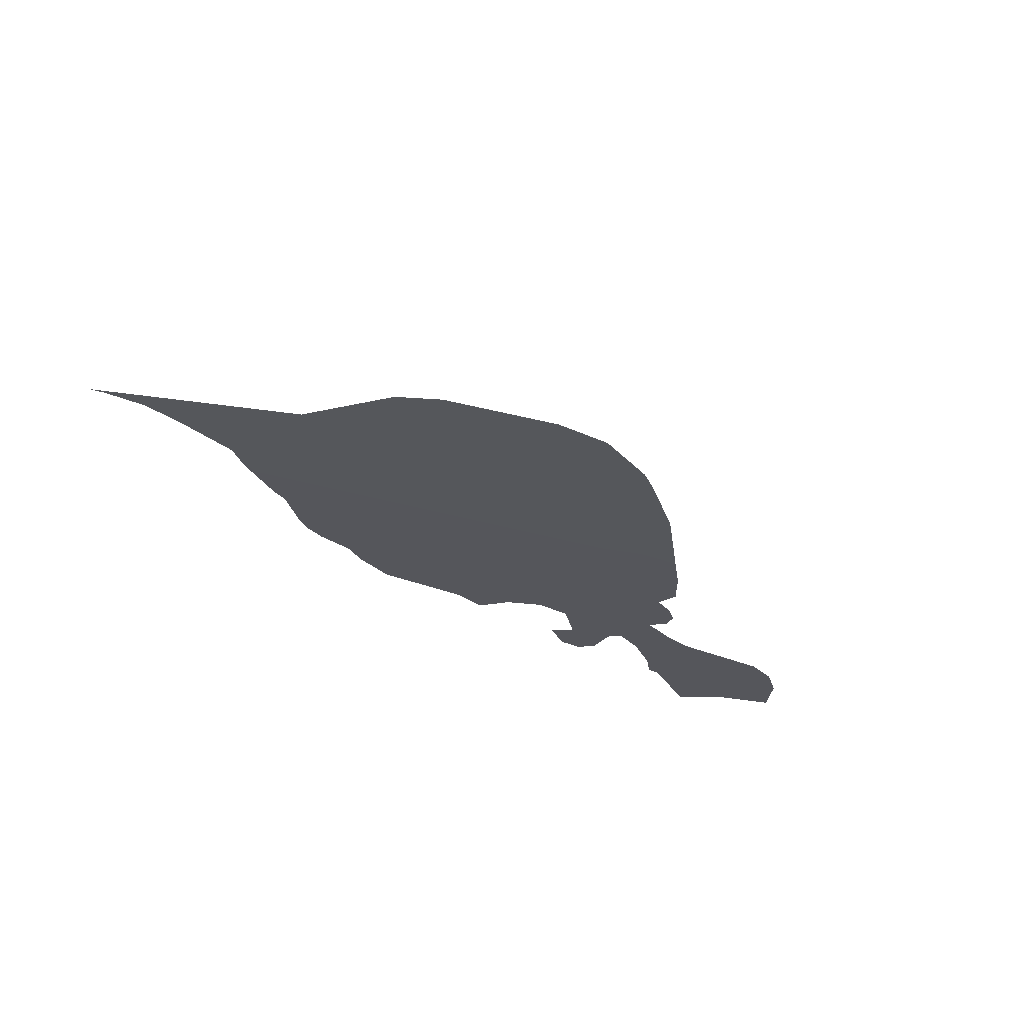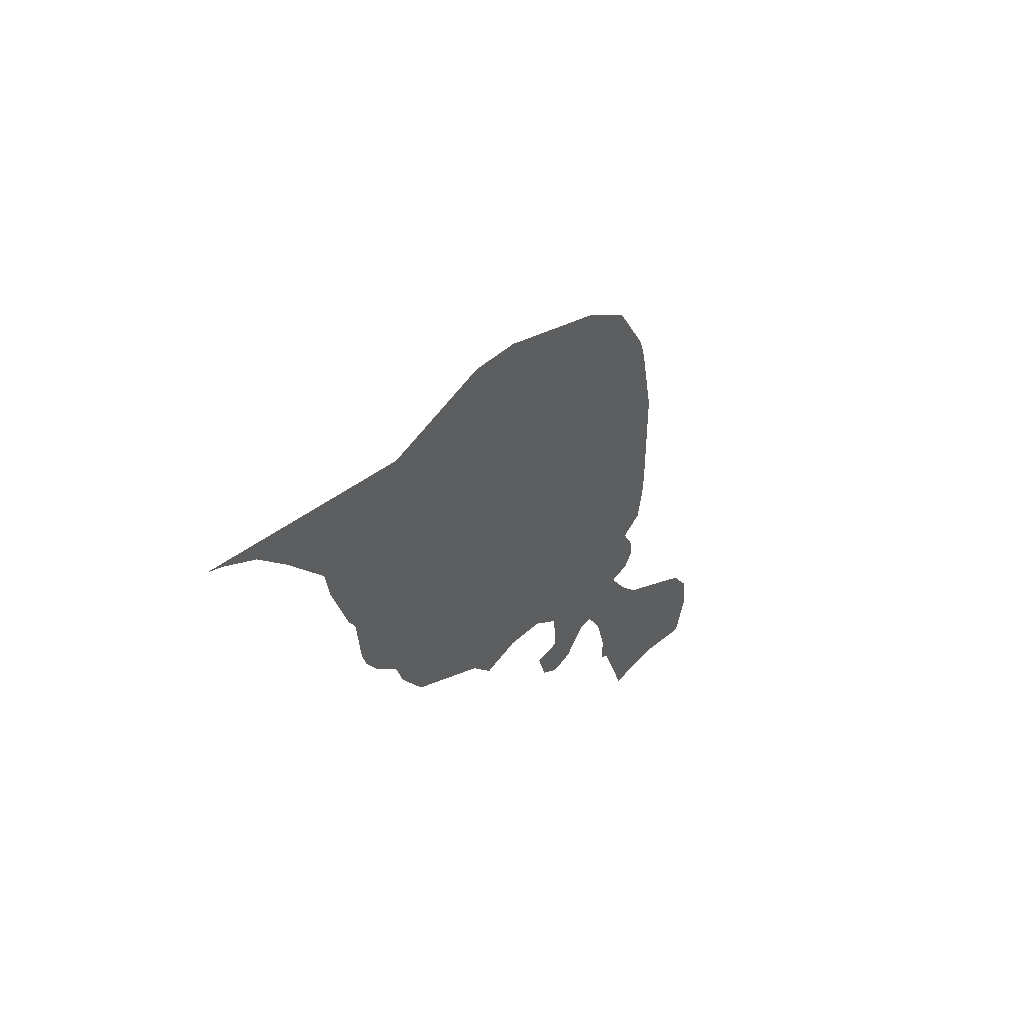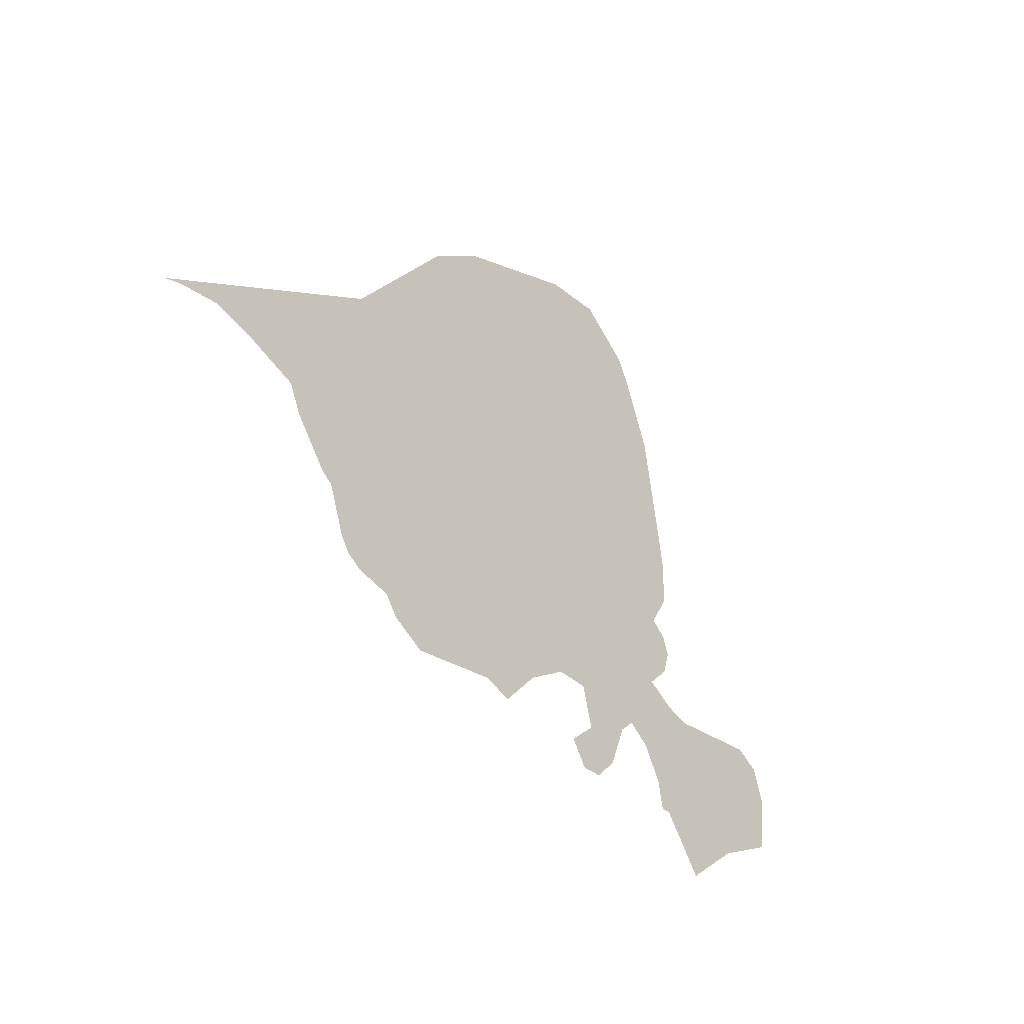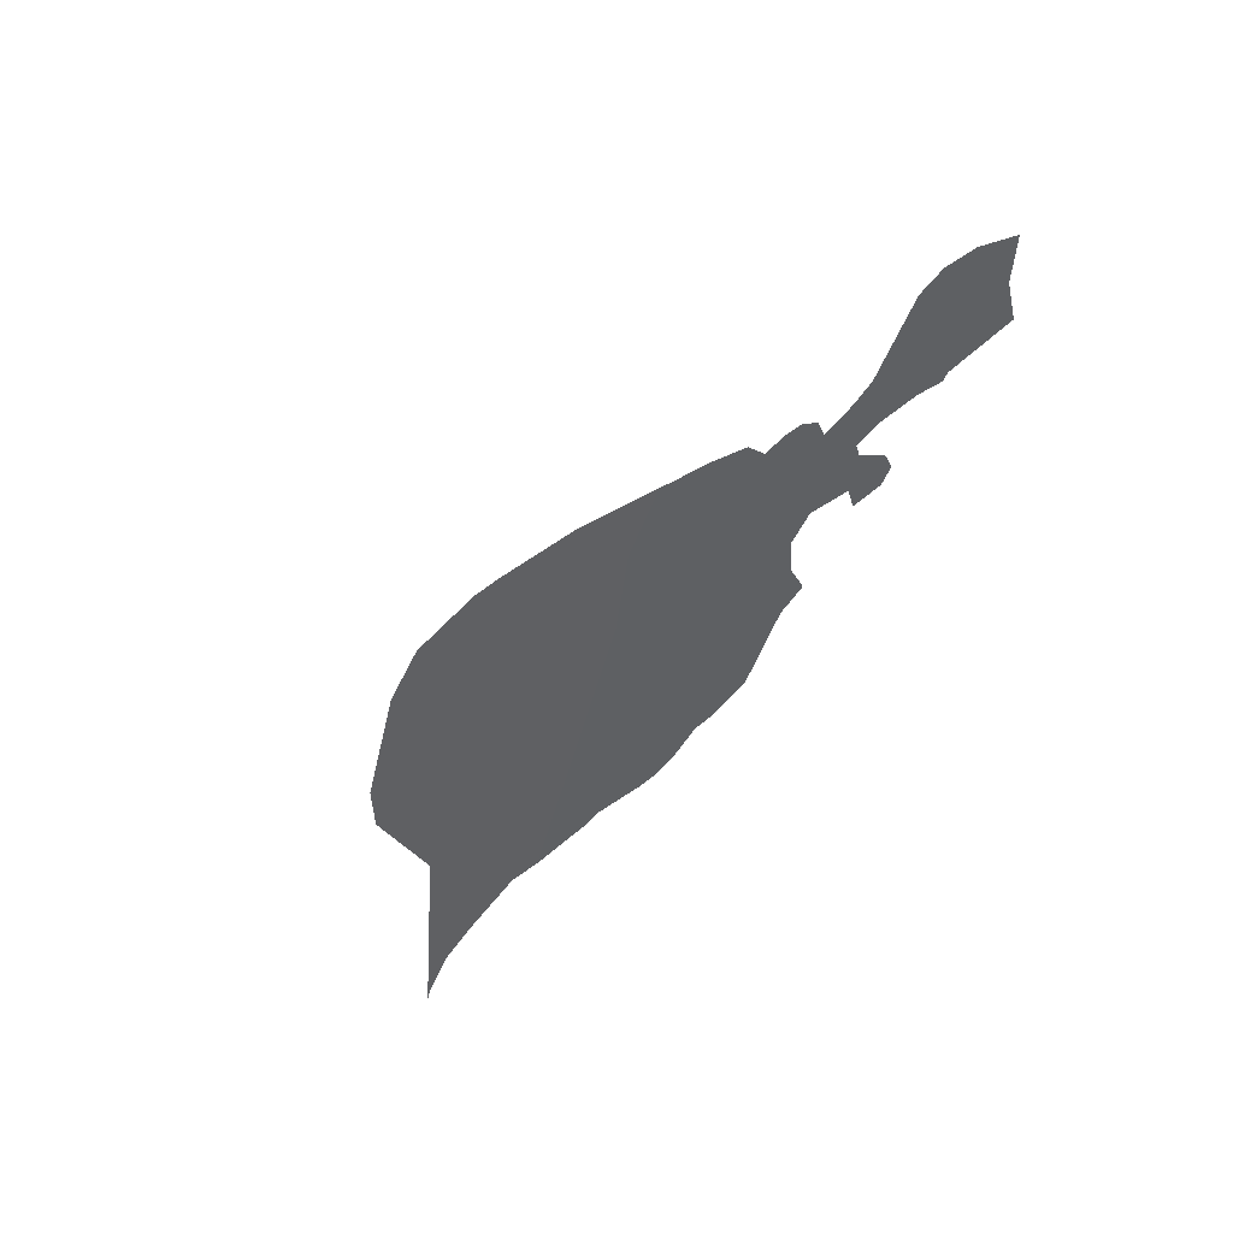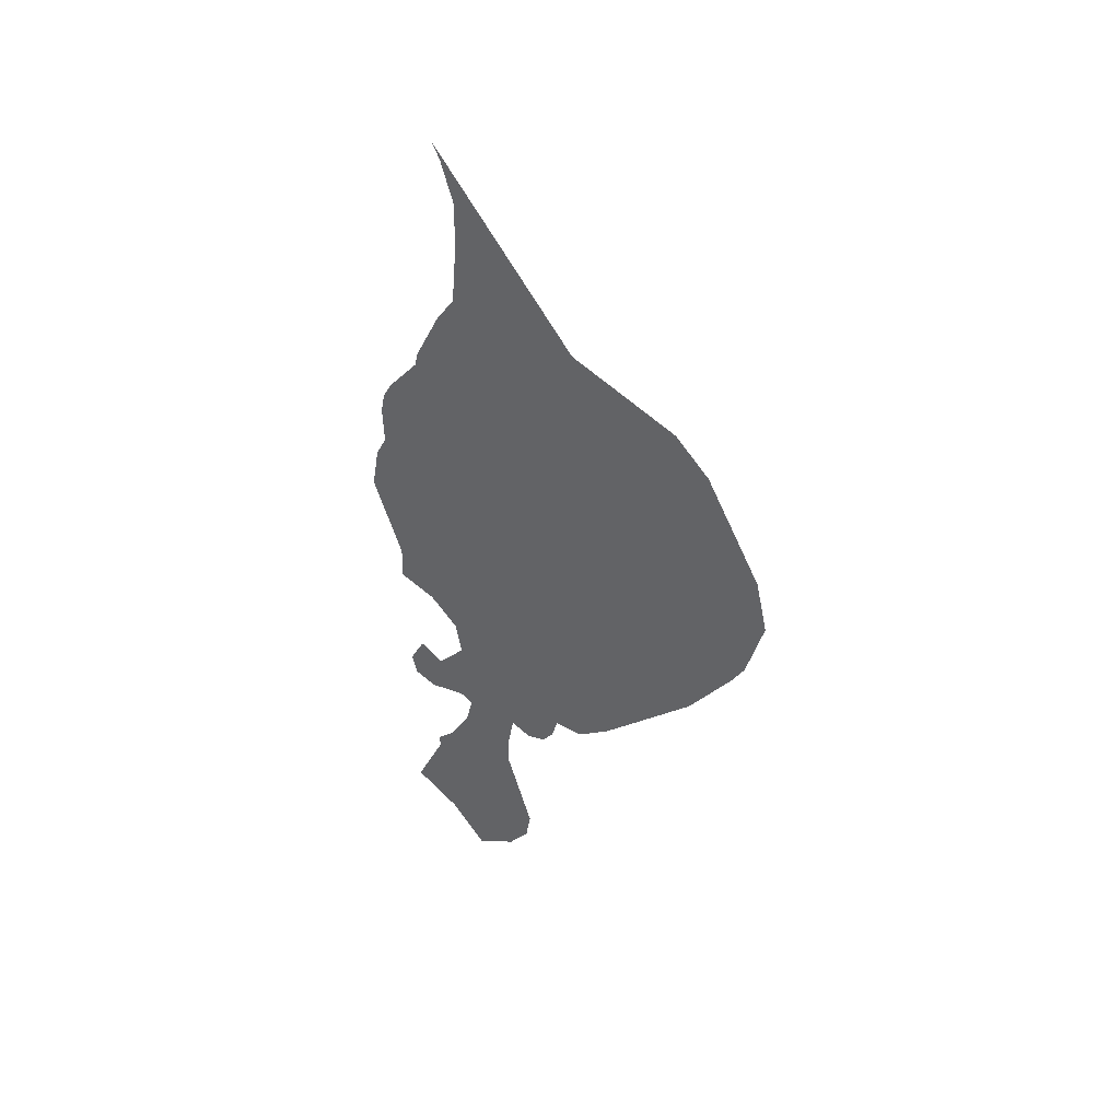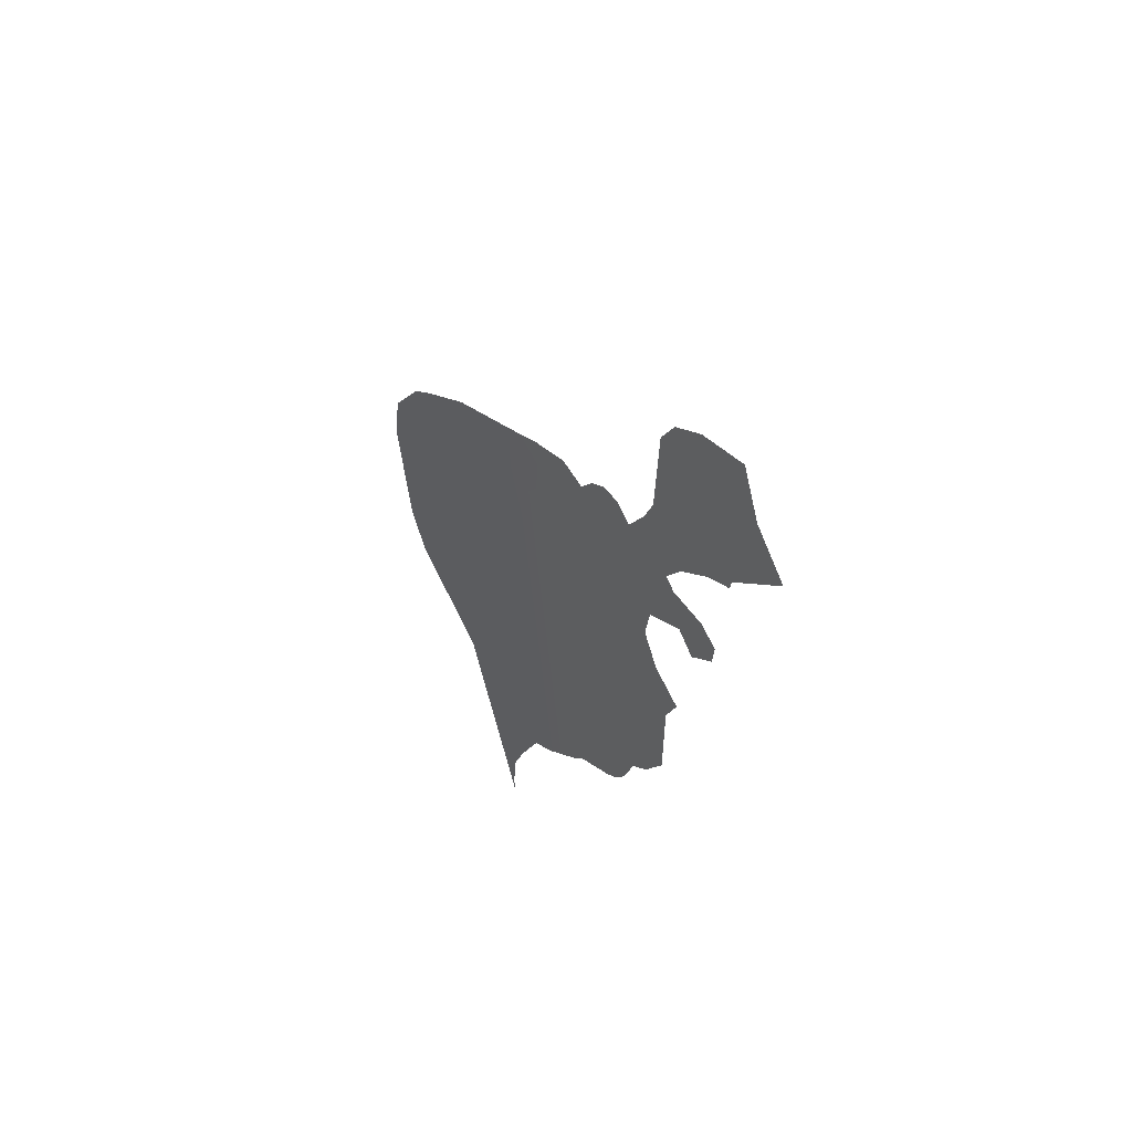
<metadata>
{"format":"obj","ext":"obj","renderer":"f3d","projection":"perspective","resolution":1024,"background":"white","views":[{"elev":-62.4,"azim":-33.8,"up":"+Y"},{"elev":-5.7,"azim":-45.5,"up":"+Z"},{"elev":-57.6,"azim":-35.4,"up":"+Z"},{"elev":-52.7,"azim":54.8,"up":"+Y"},{"elev":-60.7,"azim":-87.6,"up":"+Y"},{"elev":-22.9,"azim":91.5,"up":"+Z"}]}
</metadata>
<code>
o 0_Heard_Island_and_McDonald_Islands_sphere.001
v 0.8372 -3.999 -2.882
v 0.8586 -3.998 -2.876
v 0.8426 -3.998 -2.881
v 0.8391 -3.999 -2.881
v 0.8377 -3.999 -2.881
v 0.8436 -4.001 -2.878
v 0.8455 -4.002 -2.875
v 0.8468 -4.003 -2.874
v 0.8504 -4.003 -2.872
v 0.8522 -4.003 -2.872
v 0.8542 -4.002 -2.873
v 0.8548 -4.002 -2.873
v 0.8566 -4 -2.874
v 0.8406 -3.999 -2.881
v 0.8593 -3.998 -2.877
v 0.8599 -3.997 -2.878
v 0.8598 -3.996 -2.879
v 0.8605 -3.996 -2.879
v 0.8609 -3.996 -2.879
v 0.861 -3.995 -2.88
v 0.8607 -3.995 -2.881
v 0.8618 -3.995 -2.881
v 0.8627 -3.994 -2.881
v 0.8657 -3.994 -2.88
v 0.8667 -3.994 -2.88
v 0.8675 -3.993 -2.881
v 0.8682 -3.992 -2.882
v 0.8667 -3.992 -2.883
v 0.8656 -3.991 -2.885
v 0.8634 -3.992 -2.883
v 0.8631 -3.992 -2.884
v 0.8625 -3.993 -2.883
v 0.8614 -3.993 -2.882
v 0.8604 -3.994 -2.882
v 0.8601 -3.994 -2.882
v 0.8602 -3.993 -2.884
v 0.8598 -3.993 -2.884
v 0.8591 -3.993 -2.884
v 0.8582 -3.993 -2.884
v 0.8588 -3.994 -2.883
v 0.8578 -3.994 -2.882
v 0.8567 -3.995 -2.882
v 0.8557 -3.994 -2.883
v 0.855 -3.994 -2.884
v 0.8539 -3.994 -2.884
v 0.851 -3.994 -2.885
v 0.8496 -3.994 -2.885
v 0.849 -3.995 -2.884
v 0.8477 -3.995 -2.884
v 0.8471 -3.995 -2.884
v 0.8465 -3.996 -2.884
v 0.8454 -3.997 -2.883
v 0.845 -3.997 -2.883
v 0.8433 -3.998 -2.882
f 4 14 6
f 33 23 22
f 3 2 6
f 2 13 6
f 13 12 8
f 12 11 9
f 11 10 9
f 9 8 12
f 8 7 6
f 13 8 6
f 6 1 5
f 14 3 6
f 6 5 4
f 2 3 52
f 3 54 52
f 54 53 52
f 52 51 48
f 51 50 49
f 48 51 49
f 48 47 46
f 45 44 43
f 48 46 45
f 16 15 17
f 15 2 42
f 17 15 42
f 19 18 21
f 18 17 21
f 19 21 20
f 2 52 48
f 48 45 43
f 48 43 42
f 2 48 42
f 17 42 41
f 21 17 41
f 40 39 38
f 21 41 34
f 41 40 35
f 34 41 35
f 22 21 34
f 40 38 36
f 38 37 36
f 36 35 40
f 25 24 28
f 24 23 30
f 28 24 30
f 27 26 28
f 26 25 28
f 30 29 28
f 32 31 30
f 33 32 23
f 32 30 23
f 22 34 33

</code>
